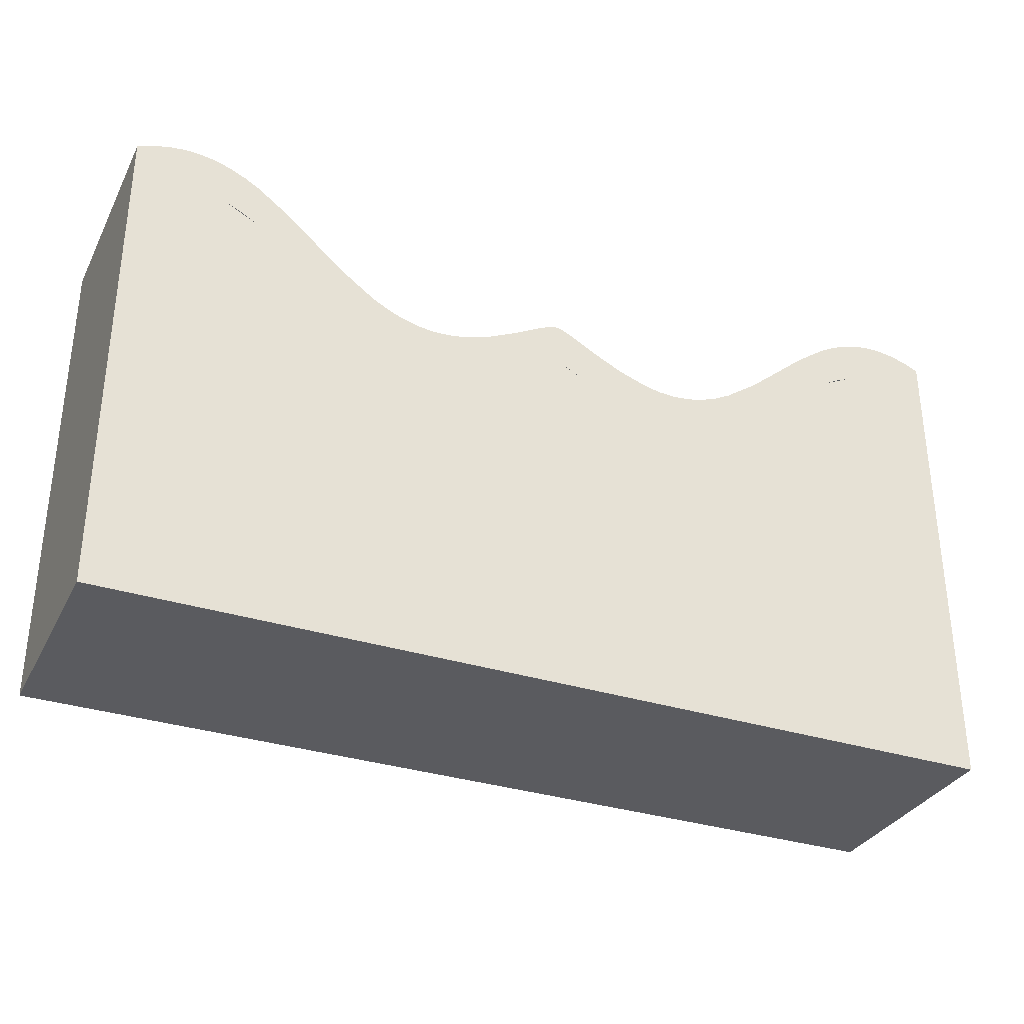
<metadata>
{"format":"obj","ext":"obj","renderer":"f3d","projection":"perspective","resolution":1024,"background":"white","views":[{"elev":-32.9,"azim":-23.9,"up":"+Z"}]}
</metadata>
<code>
g Body1
v -95 5 101.9
v -95 45 101.9
v -95 45 111.9
v -95 5 111.9
v 0.003061 45 82.06
v 0.3542 45 82.05
v 0.7219 45 81.98
v 1.536 45 81.73
v 3.424 45 80.89
v 8.046 45 78.41
v 13.63 45 75.49
v 19.89 45 72.92
v 26.48 45 71.44
v 29.87 45 71.28
v 33.18 45 71.57
v 39.62 45 73.42
v 45.75 45 76.71
v 51.6 45 81
v 57.29 45 85.82
v 68.64 45 95.36
v 74.62 45 99.23
v 81.08 45 101.9
v 84.53 45 102.7
v 88.04 45 102.9
v 91.56 45 102.7
v 95 45 101.9
v 95 45 111.9
v 91.64 45 112.7
v 88.24 45 112.9
v 84.79 45 112.7
v 81.42 45 112
v 75.01 45 109.4
v 69 45 105.6
v 57.63 45 96.13
v 51.96 45 91.28
v 46.12 45 86.95
v 40.06 45 83.61
v 33.74 45 81.66
v 27.29 45 81.36
v 20.86 45 82.61
v 14.71 45 84.98
v 8.998 45 87.9
v 4.136 45 90.53
v 2.003 45 91.54
v 0.9993 45 91.9
v 0.4903 45 92.03
v 0.003061 45 92.06
v -0.3481 45 92.05
v -0.7158 45 91.98
v -1.53 45 91.73
v -3.418 45 90.89
v -8.041 45 88.41
v -13.63 45 85.49
v -19.88 45 82.92
v -26.47 45 81.44
v -29.86 45 81.28
v -33.18 45 81.57
v -39.61 45 83.42
v -45.75 45 86.71
v -51.6 45 91
v -57.28 45 95.83
v -68.64 45 105.4
v -74.62 45 109.2
v -81.08 45 111.9
v -84.53 45 112.7
v -88.04 45 112.9
v -91.56 45 112.7
v -91.64 45 102.7
v -88.24 45 102.9
v -84.79 45 102.7
v -81.42 45 102
v -75.01 45 99.44
v -68.99 45 95.63
v -57.63 45 86.13
v -51.95 45 81.28
v -46.11 45 76.95
v -40.06 45 73.61
v -33.74 45 71.66
v -27.29 45 71.36
v -20.86 45 72.61
v -14.7 45 74.98
v -8.992 45 77.9
v -4.13 45 80.53
v -1.998 45 81.54
v -0.9933 45 81.9
v -0.4843 45 82.03
v 95 5 101.9
v 91.64 5 102.7
v 88.24 5 102.9
v 84.79 5 102.7
v 81.42 5 102
v 75.01 5 99.44
v 69 5 95.62
v 57.63 5 86.13
v 51.96 5 81.28
v 46.12 5 76.95
v 40.06 5 73.61
v 33.74 5 71.66
v 27.29 5 71.36
v 20.86 5 72.61
v 14.71 5 74.98
v 8.998 5 77.9
v 4.136 5 80.53
v 2.003 5 81.54
v 0.9993 5 81.9
v 0.4903 5 82.03
v 0.003061 5 82.06
v -0.3481 5 82.05
v -0.7158 5 81.98
v -1.53 5 81.73
v -3.418 5 80.89
v -8.041 5 78.41
v -13.63 5 75.49
v -19.88 5 72.92
v -26.47 5 71.44
v -29.86 5 71.28
v -33.18 5 71.57
v -39.61 5 73.42
v -45.75 5 76.71
v -51.6 5 81
v -57.28 5 85.83
v -68.64 5 95.37
v -74.62 5 99.23
v -81.08 5 101.9
v -84.53 5 102.7
v -88.04 5 102.9
v -91.56 5 102.7
v -91.64 5 112.7
v -88.24 5 112.9
v -84.79 5 112.7
v -81.42 5 112
v -75.01 5 109.4
v -68.99 5 105.6
v -57.63 5 96.13
v -51.95 5 91.28
v -46.11 5 86.95
v -40.06 5 83.61
v -33.74 5 81.66
v -27.29 5 81.36
v -20.86 5 82.61
v -14.7 5 84.98
v -8.992 5 87.9
v -4.13 5 90.53
v -1.998 5 91.54
v -0.9933 5 91.9
v -0.4843 5 92.03
v 0.003061 5 92.06
v 0.3542 5 92.05
v 0.7219 5 91.98
v 1.536 5 91.73
v 3.424 5 90.89
v 8.046 5 88.41
v 13.63 5 85.49
v 19.89 5 82.92
v 26.48 5 81.44
v 29.87 5 81.28
v 33.18 5 81.57
v 39.62 5 83.42
v 45.75 5 86.71
v 51.6 5 91
v 57.29 5 95.82
v 68.64 5 105.4
v 74.62 5 109.2
v 81.08 5 111.9
v 84.53 5 112.7
v 88.04 5 112.9
v 91.56 5 112.7
v 95 5 111.9
v 0.003061 0 82.06
v -0.374 0 82.04
v -0.841 0 81.95
v -2.045 0 81.52
v -3.606 0 80.8
v -5.521 0 79.8
v -10.34 0 77.17
v -16.28 0 74.28
v -23 0 72.04
v -26.55 0 71.43
v -30.15 0 71.29
v -33.79 0 71.67
v -37.42 0 72.6
v -41.04 0 74.06
v -44.62 0 76.01
v -51.66 0 81.04
v -58.54 0 86.94
v -65.34 0 92.79
v -72.13 0 97.76
v -75.53 0 99.71
v -78.95 0 101.2
v -82.4 0 102.3
v -85.87 0 102.8
v -89.36 0 102.9
v -92.88 0 102.4
v -96.43 0 101.5
v -100 0 100
v -100 50 100
v -96.43 50 101.5
v -92.88 50 102.4
v -89.36 50 102.9
v -85.87 50 102.8
v -82.4 50 102.3
v -78.95 50 101.2
v -75.53 50 99.71
v -72.13 50 97.76
v -65.34 50 92.79
v -58.54 50 86.94
v -51.66 50 81.04
v -44.62 50 76.01
v -41.04 50 74.06
v -37.42 50 72.6
v -33.79 50 71.67
v -30.15 50 71.29
v -26.55 50 71.43
v -23 50 72.04
v -16.28 50 74.28
v -10.34 50 77.17
v -5.521 50 79.8
v -3.606 50 80.8
v -2.045 50 81.52
v -0.841 50 81.95
v -0.374 50 82.04
v 0.003061 50 82.06
v 0.003061 50 92.06
v -0.374 50 92.04
v -0.841 50 91.95
v -2.045 50 91.52
v -3.606 50 90.8
v -5.521 50 89.8
v -10.34 50 87.17
v -16.28 50 84.28
v -23 50 82.04
v -26.55 50 81.43
v -30.15 50 81.29
v -33.79 50 81.67
v -37.42 50 82.6
v -41.04 50 84.06
v -44.62 50 86.01
v -51.66 50 91.04
v -58.54 50 96.94
v -65.34 50 102.8
v -72.13 50 107.8
v -75.53 50 109.7
v -78.95 50 111.2
v -82.4 50 112.3
v -85.87 50 112.8
v -89.36 50 112.9
v -92.88 50 112.4
v -96.43 50 111.5
v -100 50 110
v -100 0 110
v -96.43 0 111.5
v -92.88 0 112.4
v -89.36 0 112.9
v -85.87 0 112.8
v -82.4 0 112.3
v -78.95 0 111.2
v -75.53 0 109.7
v -72.13 0 107.8
v -65.34 0 102.8
v -58.54 0 96.94
v -51.66 0 91.04
v -44.62 0 86.01
v -41.04 0 84.06
v -37.42 0 82.6
v -33.79 0 81.67
v -30.15 0 81.29
v -26.55 0 81.43
v -23 0 82.04
v -16.28 0 84.28
v -10.34 0 87.17
v -5.521 0 89.8
v -3.606 0 90.8
v -2.045 0 91.52
v -0.841 0 91.95
v -0.374 0 92.04
v 0.003061 0 92.06
v 0.3802 50 82.04
v 0.8471 50 81.95
v 2.051 50 81.52
v 3.613 50 80.8
v 5.527 50 79.8
v 10.35 50 77.17
v 16.28 50 74.28
v 23.01 50 72.04
v 26.55 50 71.43
v 30.16 50 71.29
v 33.8 50 71.67
v 37.43 50 72.6
v 41.04 50 74.06
v 44.62 50 76.01
v 51.66 50 81.04
v 58.55 50 86.94
v 65.35 50 92.79
v 72.13 50 97.76
v 75.54 50 99.71
v 78.96 50 101.2
v 82.4 50 102.3
v 85.87 50 102.8
v 89.37 50 102.9
v 92.89 50 102.4
v 96.43 50 101.5
v 100 50 100
v 100 0 100
v 96.43 0 101.5
v 92.89 0 102.4
v 89.37 0 102.9
v 85.87 0 102.8
v 82.4 0 102.3
v 78.96 0 101.2
v 75.54 0 99.71
v 72.13 0 97.76
v 65.35 0 92.79
v 58.55 0 86.94
v 51.66 0 81.04
v 44.62 0 76.01
v 41.04 0 74.06
v 37.43 0 72.6
v 33.8 0 71.67
v 30.16 0 71.29
v 26.55 0 71.43
v 23.01 0 72.04
v 16.28 0 74.28
v 10.35 0 77.17
v 5.527 0 79.8
v 3.613 0 80.8
v 2.051 0 81.52
v 0.8471 0 81.95
v 0.3802 0 82.04
v 100 0 110
v 100 50 110
v 0.3802 0 92.04
v 0.8471 0 91.95
v 2.051 0 91.52
v 3.613 0 90.8
v 5.527 0 89.8
v 10.35 0 87.17
v 16.28 0 84.28
v 23.01 0 82.04
v 26.55 0 81.43
v 30.16 0 81.29
v 33.8 0 81.67
v 37.43 0 82.6
v 41.04 0 84.06
v 44.62 0 86.01
v 51.66 0 91.04
v 58.55 0 96.94
v 65.35 0 102.8
v 72.13 0 107.8
v 75.54 0 109.7
v 78.96 0 111.2
v 82.4 0 112.3
v 85.87 0 112.8
v 89.37 0 112.9
v 92.89 0 112.4
v 96.43 0 111.5
v 96.43 50 111.5
v 92.89 50 112.4
v 89.37 50 112.9
v 85.87 50 112.8
v 82.4 50 112.3
v 78.96 50 111.2
v 75.54 50 109.7
v 72.13 50 107.8
v 65.35 50 102.8
v 58.55 50 96.94
v 51.66 50 91.04
v 44.62 50 86.01
v 41.04 50 84.06
v 37.43 50 82.6
v 33.8 50 81.67
v 30.16 50 81.29
v 26.55 50 81.43
v 23.01 50 82.04
v 16.28 50 84.28
v 10.35 50 87.17
v 5.527 50 89.8
v 3.613 50 90.8
v 2.051 50 91.52
v 0.8471 50 91.95
v 0.3802 50 92.04
f 1 2 4
f 4 2 3
f 6 41 5
f 5 41 53
f 5 53 86
f 86 53 85
f 85 53 54
f 85 54 84
f 84 54 83
f 83 54 55
f 83 55 82
f 82 55 56
f 82 56 81
f 81 56 76
f 81 76 77
f 6 7 41
f 41 7 8
f 41 8 40
f 40 8 9
f 40 9 10
f 40 10 39
f 39 10 11
f 39 11 17
f 17 11 16
f 16 11 12
f 16 12 15
f 15 12 13
f 15 13 14
f 39 17 38
f 38 17 18
f 38 18 37
f 37 18 19
f 37 19 36
f 36 19 35
f 35 19 20
f 35 20 34
f 34 20 21
f 34 21 33
f 33 21 22
f 33 22 23
f 23 24 33
f 33 24 32
f 32 24 27
f 32 27 31
f 31 27 28
f 31 28 30
f 30 28 29
f 24 25 27
f 27 25 26
f 41 42 53
f 53 42 52
f 52 42 43
f 52 43 51
f 51 43 44
f 51 44 50
f 50 44 45
f 50 45 49
f 49 45 46
f 49 46 48
f 48 46 47
f 56 57 76
f 76 57 75
f 75 57 58
f 75 58 74
f 74 58 59
f 74 59 60
f 74 60 73
f 73 60 61
f 73 61 72
f 72 61 62
f 72 62 71
f 71 62 70
f 70 62 69
f 69 62 63
f 69 63 3
f 3 63 64
f 3 64 67
f 67 64 65
f 67 65 66
f 2 68 3
f 3 68 69
f 81 77 80
f 80 77 78
f 80 78 79
f 87 88 168
f 168 88 89
f 168 89 163
f 163 89 162
f 162 89 90
f 162 90 91
f 91 92 162
f 162 92 161
f 161 92 93
f 161 93 160
f 160 93 94
f 160 94 159
f 159 94 158
f 158 94 95
f 158 95 157
f 157 95 96
f 157 96 156
f 156 96 101
f 156 101 102
f 96 97 101
f 101 97 100
f 100 97 98
f 100 98 99
f 156 102 155
f 155 102 103
f 155 103 154
f 154 103 104
f 154 104 105
f 154 105 153
f 153 105 106
f 153 106 107
f 153 107 141
f 141 107 108
f 141 108 109
f 109 110 141
f 141 110 140
f 140 110 111
f 140 111 112
f 140 112 139
f 139 112 113
f 139 113 119
f 119 113 118
f 118 113 114
f 118 114 117
f 117 114 115
f 117 115 116
f 139 119 138
f 138 119 120
f 138 120 137
f 137 120 121
f 137 121 136
f 136 121 135
f 135 121 122
f 135 122 134
f 134 122 123
f 134 123 133
f 133 123 124
f 133 124 125
f 125 126 133
f 133 126 132
f 132 126 4
f 132 4 131
f 131 4 128
f 131 128 130
f 130 128 129
f 126 127 4
f 4 127 1
f 141 142 153
f 153 142 152
f 152 142 143
f 152 143 151
f 151 143 144
f 151 144 150
f 150 144 145
f 150 145 149
f 149 145 146
f 149 146 148
f 148 146 147
f 163 164 168
f 168 164 167
f 167 164 165
f 167 165 166
f 26 87 27
f 27 87 168
f 222 5 221
f 221 5 86
f 221 86 220
f 220 86 85
f 220 85 219
f 219 85 84
f 219 84 218
f 218 84 83
f 218 83 217
f 217 83 82
f 217 82 216
f 216 82 81
f 216 81 215
f 215 81 80
f 215 80 214
f 214 80 79
f 214 79 213
f 213 79 212
f 212 79 78
f 212 78 211
f 211 78 210
f 210 78 77
f 210 77 209
f 209 77 208
f 208 77 76
f 208 76 207
f 207 76 75
f 207 75 74
f 73 205 74
f 74 205 206
f 74 206 207
f 205 73 204
f 204 73 72
f 204 72 203
f 203 72 202
f 202 72 71
f 202 71 201
f 201 71 70
f 201 70 200
f 200 70 69
f 200 69 199
f 199 69 68
f 199 68 198
f 198 68 2
f 198 2 197
f 197 2 1
f 197 1 194
f 194 1 193
f 193 1 127
f 193 127 192
f 192 127 126
f 192 126 191
f 191 126 125
f 191 125 190
f 190 125 124
f 190 124 189
f 189 124 123
f 189 123 188
f 188 123 187
f 187 123 122
f 187 122 186
f 186 122 121
f 186 121 185
f 185 121 184
f 184 121 120
f 184 120 119
f 118 182 119
f 119 182 183
f 119 183 184
f 182 118 181
f 181 118 117
f 181 117 180
f 180 117 179
f 179 117 116
f 179 116 178
f 178 116 115
f 178 115 177
f 177 115 114
f 177 114 176
f 176 114 113
f 176 113 175
f 175 113 112
f 175 112 174
f 174 112 111
f 174 111 173
f 173 111 172
f 172 111 110
f 172 110 171
f 171 110 109
f 171 109 170
f 170 109 108
f 170 108 169
f 169 108 107
f 194 195 197
f 197 195 196
f 276 147 275
f 275 147 146
f 275 146 274
f 274 146 145
f 274 145 273
f 273 145 144
f 273 144 272
f 272 144 143
f 272 143 271
f 271 143 142
f 271 142 270
f 270 142 141
f 270 141 269
f 269 141 140
f 269 140 268
f 268 140 139
f 268 139 267
f 267 139 266
f 266 139 138
f 266 138 265
f 265 138 264
f 264 138 137
f 264 137 263
f 263 137 262
f 262 137 136
f 262 136 261
f 261 136 135
f 261 135 134
f 133 259 134
f 134 259 260
f 134 260 261
f 259 133 258
f 258 133 132
f 258 132 257
f 257 132 256
f 256 132 131
f 256 131 255
f 255 131 130
f 255 130 254
f 254 130 129
f 254 129 253
f 253 129 128
f 253 128 252
f 252 128 4
f 252 4 251
f 251 4 3
f 251 3 248
f 248 3 247
f 247 3 67
f 247 67 246
f 246 67 66
f 246 66 245
f 245 66 65
f 245 65 244
f 244 65 64
f 244 64 243
f 243 64 63
f 243 63 242
f 242 63 241
f 241 63 62
f 241 62 240
f 240 62 61
f 240 61 239
f 239 61 238
f 238 61 60
f 238 60 59
f 58 236 59
f 59 236 237
f 59 237 238
f 236 58 235
f 235 58 57
f 235 57 234
f 234 57 233
f 233 57 56
f 233 56 232
f 232 56 55
f 232 55 231
f 231 55 54
f 231 54 230
f 230 54 53
f 230 53 229
f 229 53 52
f 229 52 228
f 228 52 51
f 228 51 227
f 227 51 226
f 226 51 50
f 226 50 225
f 225 50 49
f 225 49 224
f 224 49 48
f 224 48 223
f 223 48 47
f 248 249 251
f 251 249 250
f 195 250 196
f 196 250 249
f 25 300 26
f 26 300 301
f 26 301 87
f 87 301 304
f 87 304 305
f 300 25 299
f 299 25 24
f 299 24 298
f 298 24 23
f 298 23 297
f 297 23 22
f 297 22 296
f 296 22 21
f 296 21 295
f 295 21 294
f 294 21 20
f 294 20 293
f 293 20 19
f 293 19 292
f 292 19 291
f 291 19 18
f 291 18 17
f 16 289 17
f 17 289 290
f 17 290 291
f 289 16 288
f 288 16 15
f 288 15 287
f 287 15 286
f 286 15 14
f 286 14 285
f 285 14 13
f 285 13 284
f 284 13 12
f 284 12 283
f 283 12 11
f 283 11 282
f 282 11 10
f 282 10 281
f 281 10 9
f 281 9 280
f 280 9 279
f 279 9 8
f 279 8 278
f 278 8 7
f 278 7 277
f 277 7 6
f 277 6 222
f 222 6 5
f 302 303 301
f 301 303 304
f 87 305 88
f 88 305 306
f 88 306 89
f 89 306 307
f 89 307 90
f 90 307 308
f 90 308 91
f 91 308 309
f 91 309 92
f 92 309 310
f 92 310 311
f 92 311 93
f 93 311 312
f 93 312 94
f 94 312 313
f 94 313 314
f 315 96 314
f 314 96 95
f 314 95 94
f 96 315 97
f 97 315 316
f 97 316 317
f 97 317 98
f 98 317 318
f 98 318 319
f 98 319 99
f 99 319 320
f 99 320 321
f 99 321 100
f 100 321 322
f 100 322 101
f 101 322 323
f 101 323 102
f 102 323 324
f 102 324 103
f 103 324 325
f 103 325 104
f 104 325 326
f 104 326 105
f 105 326 327
f 105 327 106
f 106 327 328
f 106 328 107
f 107 328 169
f 329 303 330
f 330 303 302
f 167 354 168
f 168 354 355
f 168 355 356
f 356 355 329
f 356 329 330
f 354 167 353
f 353 167 166
f 353 166 352
f 352 166 165
f 352 165 351
f 351 165 164
f 351 164 350
f 350 164 163
f 350 163 349
f 349 163 348
f 348 163 162
f 348 162 347
f 347 162 161
f 347 161 346
f 346 161 345
f 345 161 160
f 345 160 159
f 158 343 159
f 159 343 344
f 159 344 345
f 343 158 342
f 342 158 157
f 342 157 341
f 341 157 340
f 340 157 156
f 340 156 339
f 339 156 155
f 339 155 338
f 338 155 154
f 338 154 337
f 337 154 153
f 337 153 336
f 336 153 152
f 336 152 335
f 335 152 151
f 335 151 334
f 334 151 333
f 333 151 150
f 333 150 332
f 332 150 149
f 332 149 331
f 331 149 148
f 331 148 276
f 276 148 147
f 168 356 27
f 27 356 357
f 27 357 28
f 28 357 358
f 28 358 29
f 29 358 359
f 29 359 30
f 30 359 360
f 30 360 31
f 31 360 361
f 31 361 32
f 32 361 362
f 32 362 363
f 32 363 33
f 33 363 364
f 33 364 34
f 34 364 365
f 34 365 366
f 367 36 366
f 366 36 35
f 366 35 34
f 36 367 37
f 37 367 368
f 37 368 369
f 37 369 38
f 38 369 370
f 38 370 371
f 38 371 39
f 39 371 372
f 39 372 373
f 39 373 40
f 40 373 374
f 40 374 41
f 41 374 375
f 41 375 42
f 42 375 376
f 42 376 43
f 43 376 377
f 43 377 44
f 44 377 378
f 44 378 45
f 45 378 379
f 45 379 46
f 46 379 380
f 46 380 47
f 47 380 223
f 248 243 249
f 249 243 242
f 249 242 241
f 243 248 244
f 244 248 247
f 244 247 245
f 245 247 246
f 240 201 241
f 241 201 200
f 241 200 199
f 239 203 240
f 240 203 202
f 240 202 201
f 238 205 239
f 239 205 204
f 239 204 203
f 205 238 206
f 206 238 237
f 206 237 207
f 207 237 236
f 207 236 235
f 235 234 207
f 207 234 208
f 208 234 233
f 208 233 216
f 216 233 232
f 216 232 217
f 217 232 231
f 217 231 218
f 218 231 219
f 219 231 230
f 219 230 220
f 220 230 221
f 221 230 222
f 222 230 229
f 222 229 375
f 375 229 376
f 376 229 228
f 376 228 377
f 377 228 227
f 377 227 378
f 378 227 226
f 378 226 379
f 379 226 225
f 379 225 380
f 380 225 224
f 380 224 223
f 375 374 222
f 222 374 277
f 277 374 278
f 278 374 279
f 279 374 373
f 279 373 280
f 280 373 281
f 281 373 372
f 281 372 282
f 282 372 371
f 282 371 290
f 290 371 370
f 290 370 291
f 291 370 369
f 291 369 368
f 368 367 291
f 291 367 292
f 292 367 366
f 292 366 293
f 293 366 365
f 293 365 294
f 294 365 295
f 295 365 364
f 295 364 296
f 296 364 297
f 297 364 363
f 297 363 298
f 298 363 299
f 299 363 330
f 299 330 300
f 300 330 301
f 301 330 302
f 363 362 330
f 330 362 361
f 330 361 356
f 356 361 360
f 356 360 357
f 357 360 359
f 357 359 358
f 282 290 283
f 283 290 289
f 283 289 288
f 283 288 284
f 284 288 287
f 284 287 285
f 285 287 286
f 216 215 208
f 208 215 209
f 209 215 210
f 210 215 214
f 210 214 211
f 211 214 213
f 211 213 212
f 241 199 249
f 249 199 198
f 249 198 197
f 197 196 249
f 276 275 331
f 331 275 332
f 332 275 274
f 332 274 333
f 333 274 273
f 333 273 334
f 334 273 272
f 334 272 335
f 335 272 271
f 335 271 336
f 336 271 270
f 336 270 169
f 169 270 269
f 169 269 170
f 170 269 171
f 171 269 172
f 172 269 268
f 172 268 173
f 173 268 174
f 174 268 267
f 174 267 175
f 175 267 266
f 175 266 183
f 183 266 265
f 183 265 184
f 184 265 264
f 184 264 263
f 263 262 184
f 184 262 185
f 185 262 261
f 185 261 186
f 186 261 260
f 186 260 187
f 187 260 188
f 188 260 259
f 188 259 189
f 189 259 190
f 190 259 258
f 190 258 191
f 191 258 192
f 192 258 250
f 192 250 193
f 193 250 194
f 194 250 195
f 258 257 250
f 250 257 256
f 250 256 251
f 251 256 255
f 251 255 252
f 252 255 254
f 252 254 253
f 175 183 176
f 176 183 182
f 176 182 181
f 176 181 177
f 177 181 180
f 177 180 178
f 178 180 179
f 336 169 337
f 337 169 328
f 337 328 327
f 327 326 337
f 337 326 338
f 338 326 325
f 338 325 324
f 338 324 339
f 339 324 323
f 339 323 340
f 340 323 315
f 340 315 341
f 341 315 314
f 341 314 342
f 342 314 343
f 343 314 344
f 344 314 313
f 344 313 345
f 345 313 312
f 345 312 346
f 346 312 311
f 346 311 310
f 323 322 315
f 315 322 316
f 316 322 317
f 317 322 321
f 317 321 318
f 318 321 320
f 318 320 319
f 346 310 347
f 347 310 309
f 347 309 308
f 347 308 348
f 348 308 307
f 348 307 306
f 348 306 329
f 329 306 305
f 329 305 304
f 304 303 329
f 355 350 329
f 329 350 349
f 329 349 348
f 350 355 351
f 351 355 354
f 351 354 352
f 352 354 353
g Body2
v 100 0 0
v -100 0 0
v -100 50 0
v 100 50 0
v 100 0 50
v 100 50 50
v 100 0 100
v 100 50 100
v 0.003061 0 82.06
v 0.3802 0 82.04
v 0.8471 0 81.95
v 2.051 0 81.52
v 5.527 0 79.8
v 10.35 0 77.17
v 16.28 0 74.28
v 23.01 0 72.04
v 26.55 0 71.43
v 30.16 0 71.29
v 33.8 0 71.67
v 37.43 0 72.6
v 41.04 0 74.06
v 44.62 0 76.01
v 51.66 0 81.04
v 58.55 0 86.94
v 65.35 0 92.79
v 72.13 0 97.76
v 78.96 0 101.2
v 82.4 0 102.3
v 85.87 0 102.8
v 89.37 0 102.9
v 92.89 0 102.4
v 96.43 0 101.5
v 96.43 50 101.5
v 92.89 50 102.4
v 89.37 50 102.9
v 85.87 50 102.8
v 82.4 50 102.3
v 78.96 50 101.2
v 72.13 50 97.76
v 65.35 50 92.79
v 58.55 50 86.94
v 51.66 50 81.04
v 44.62 50 76.01
v 41.04 50 74.06
v 37.43 50 72.6
v 33.8 50 71.67
v 30.16 50 71.29
v 26.55 50 71.43
v 23.01 50 72.04
v 16.28 50 74.28
v 10.35 50 77.17
v 5.527 50 79.8
v 2.051 50 81.52
v 0.8471 50 81.95
v 0.3802 50 82.04
v 0.003061 50 82.06
v -100 0 100
v -96.43 0 101.5
v -92.88 0 102.4
v -89.36 0 102.9
v -85.87 0 102.8
v -82.4 0 102.3
v -78.95 0 101.2
v -72.13 0 97.76
v -65.34 0 92.79
v -58.54 0 86.94
v -51.66 0 81.04
v -44.62 0 76.01
v -41.04 0 74.06
v -37.42 0 72.6
v -33.79 0 71.67
v -30.15 0 71.29
v -26.55 0 71.43
v -23 0 72.04
v -16.28 0 74.28
v -10.34 0 77.17
v -5.521 0 79.8
v -2.045 0 81.52
v -0.841 0 81.95
v -0.374 0 82.04
v -0.374 50 82.04
v -0.841 50 81.95
v -2.045 50 81.52
v -5.521 50 79.8
v -10.34 50 77.17
v -16.28 50 74.28
v -23 50 72.04
v -26.55 50 71.43
v -30.15 50 71.29
v -33.79 50 71.67
v -37.42 50 72.6
v -41.04 50 74.06
v -44.62 50 76.01
v -51.66 50 81.04
v -58.54 50 86.94
v -65.34 50 92.79
v -72.13 50 97.76
v -78.95 50 101.2
v -82.4 50 102.3
v -85.87 50 102.8
v -89.36 50 102.9
v -92.88 50 102.4
v -96.43 50 101.5
v -100 50 100
f 381 382 384
f 384 382 383
f 385 381 386
f 386 381 384
f 387 385 388
f 388 385 386
f 389 390 436
f 436 390 435
f 435 390 391
f 435 391 434
f 434 391 392
f 434 392 433
f 433 392 393
f 433 393 432
f 432 393 394
f 432 394 431
f 431 394 395
f 431 395 430
f 430 395 396
f 430 396 429
f 429 396 397
f 429 397 428
f 428 397 398
f 428 398 427
f 427 398 399
f 427 399 426
f 426 399 400
f 426 400 425
f 425 400 401
f 425 401 424
f 424 401 402
f 424 402 423
f 423 402 403
f 423 403 422
f 422 403 404
f 422 404 421
f 421 404 405
f 421 405 420
f 420 405 406
f 420 406 419
f 419 406 407
f 419 407 418
f 418 407 408
f 418 408 417
f 417 408 409
f 417 409 416
f 416 409 410
f 416 410 415
f 415 410 411
f 415 411 414
f 414 411 412
f 414 412 413
f 413 412 387
f 413 387 388
f 437 438 484
f 484 438 483
f 483 438 439
f 483 439 482
f 482 439 440
f 482 440 481
f 481 440 441
f 481 441 480
f 480 441 442
f 480 442 479
f 479 442 443
f 479 443 478
f 478 443 444
f 478 444 477
f 477 444 445
f 477 445 476
f 476 445 446
f 476 446 475
f 475 446 447
f 475 447 474
f 474 447 448
f 474 448 473
f 473 448 449
f 473 449 472
f 472 449 450
f 472 450 471
f 471 450 451
f 471 451 470
f 470 451 452
f 470 452 469
f 469 452 453
f 469 453 468
f 468 453 454
f 468 454 467
f 467 454 455
f 467 455 466
f 466 455 456
f 466 456 465
f 465 456 457
f 465 457 464
f 464 457 458
f 464 458 463
f 463 458 459
f 463 459 462
f 462 459 460
f 462 460 461
f 461 460 389
f 461 389 436
f 382 437 383
f 383 437 484
f 484 474 383
f 383 474 473
f 383 473 472
f 483 478 484
f 484 478 477
f 484 477 476
f 478 483 479
f 479 483 482
f 479 482 480
f 480 482 481
f 476 475 484
f 484 475 474
f 472 471 383
f 383 471 470
f 383 470 469
f 469 468 383
f 383 468 384
f 384 468 428
f 384 428 427
f 428 468 429
f 429 468 467
f 429 467 430
f 430 467 466
f 430 466 431
f 431 466 465
f 431 465 432
f 432 465 464
f 432 464 433
f 433 464 463
f 433 463 434
f 434 463 462
f 434 462 435
f 435 462 436
f 436 462 461
f 384 427 386
f 386 427 426
f 386 426 425
f 425 424 386
f 386 424 423
f 386 423 422
f 422 421 386
f 386 421 388
f 388 421 420
f 388 420 419
f 419 418 388
f 388 418 413
f 413 418 417
f 413 417 414
f 414 417 416
f 414 416 415
f 382 447 437
f 437 447 446
f 437 446 445
f 381 453 382
f 382 453 452
f 382 452 451
f 385 398 381
f 381 398 397
f 381 397 453
f 453 397 454
f 454 397 396
f 454 396 455
f 455 396 395
f 455 395 456
f 456 395 394
f 456 394 457
f 457 394 393
f 457 393 458
f 458 393 392
f 458 392 459
f 459 392 391
f 459 391 460
f 460 391 389
f 389 391 390
f 387 404 385
f 385 404 403
f 385 403 402
f 412 407 387
f 387 407 406
f 387 406 405
f 407 412 408
f 408 412 411
f 408 411 409
f 409 411 410
f 405 404 387
f 402 401 385
f 385 401 400
f 385 400 399
f 399 398 385
f 451 450 382
f 382 450 449
f 382 449 448
f 448 447 382
f 445 444 437
f 437 444 443
f 437 443 438
f 438 443 442
f 438 442 439
f 439 442 441
f 439 441 440

</code>
